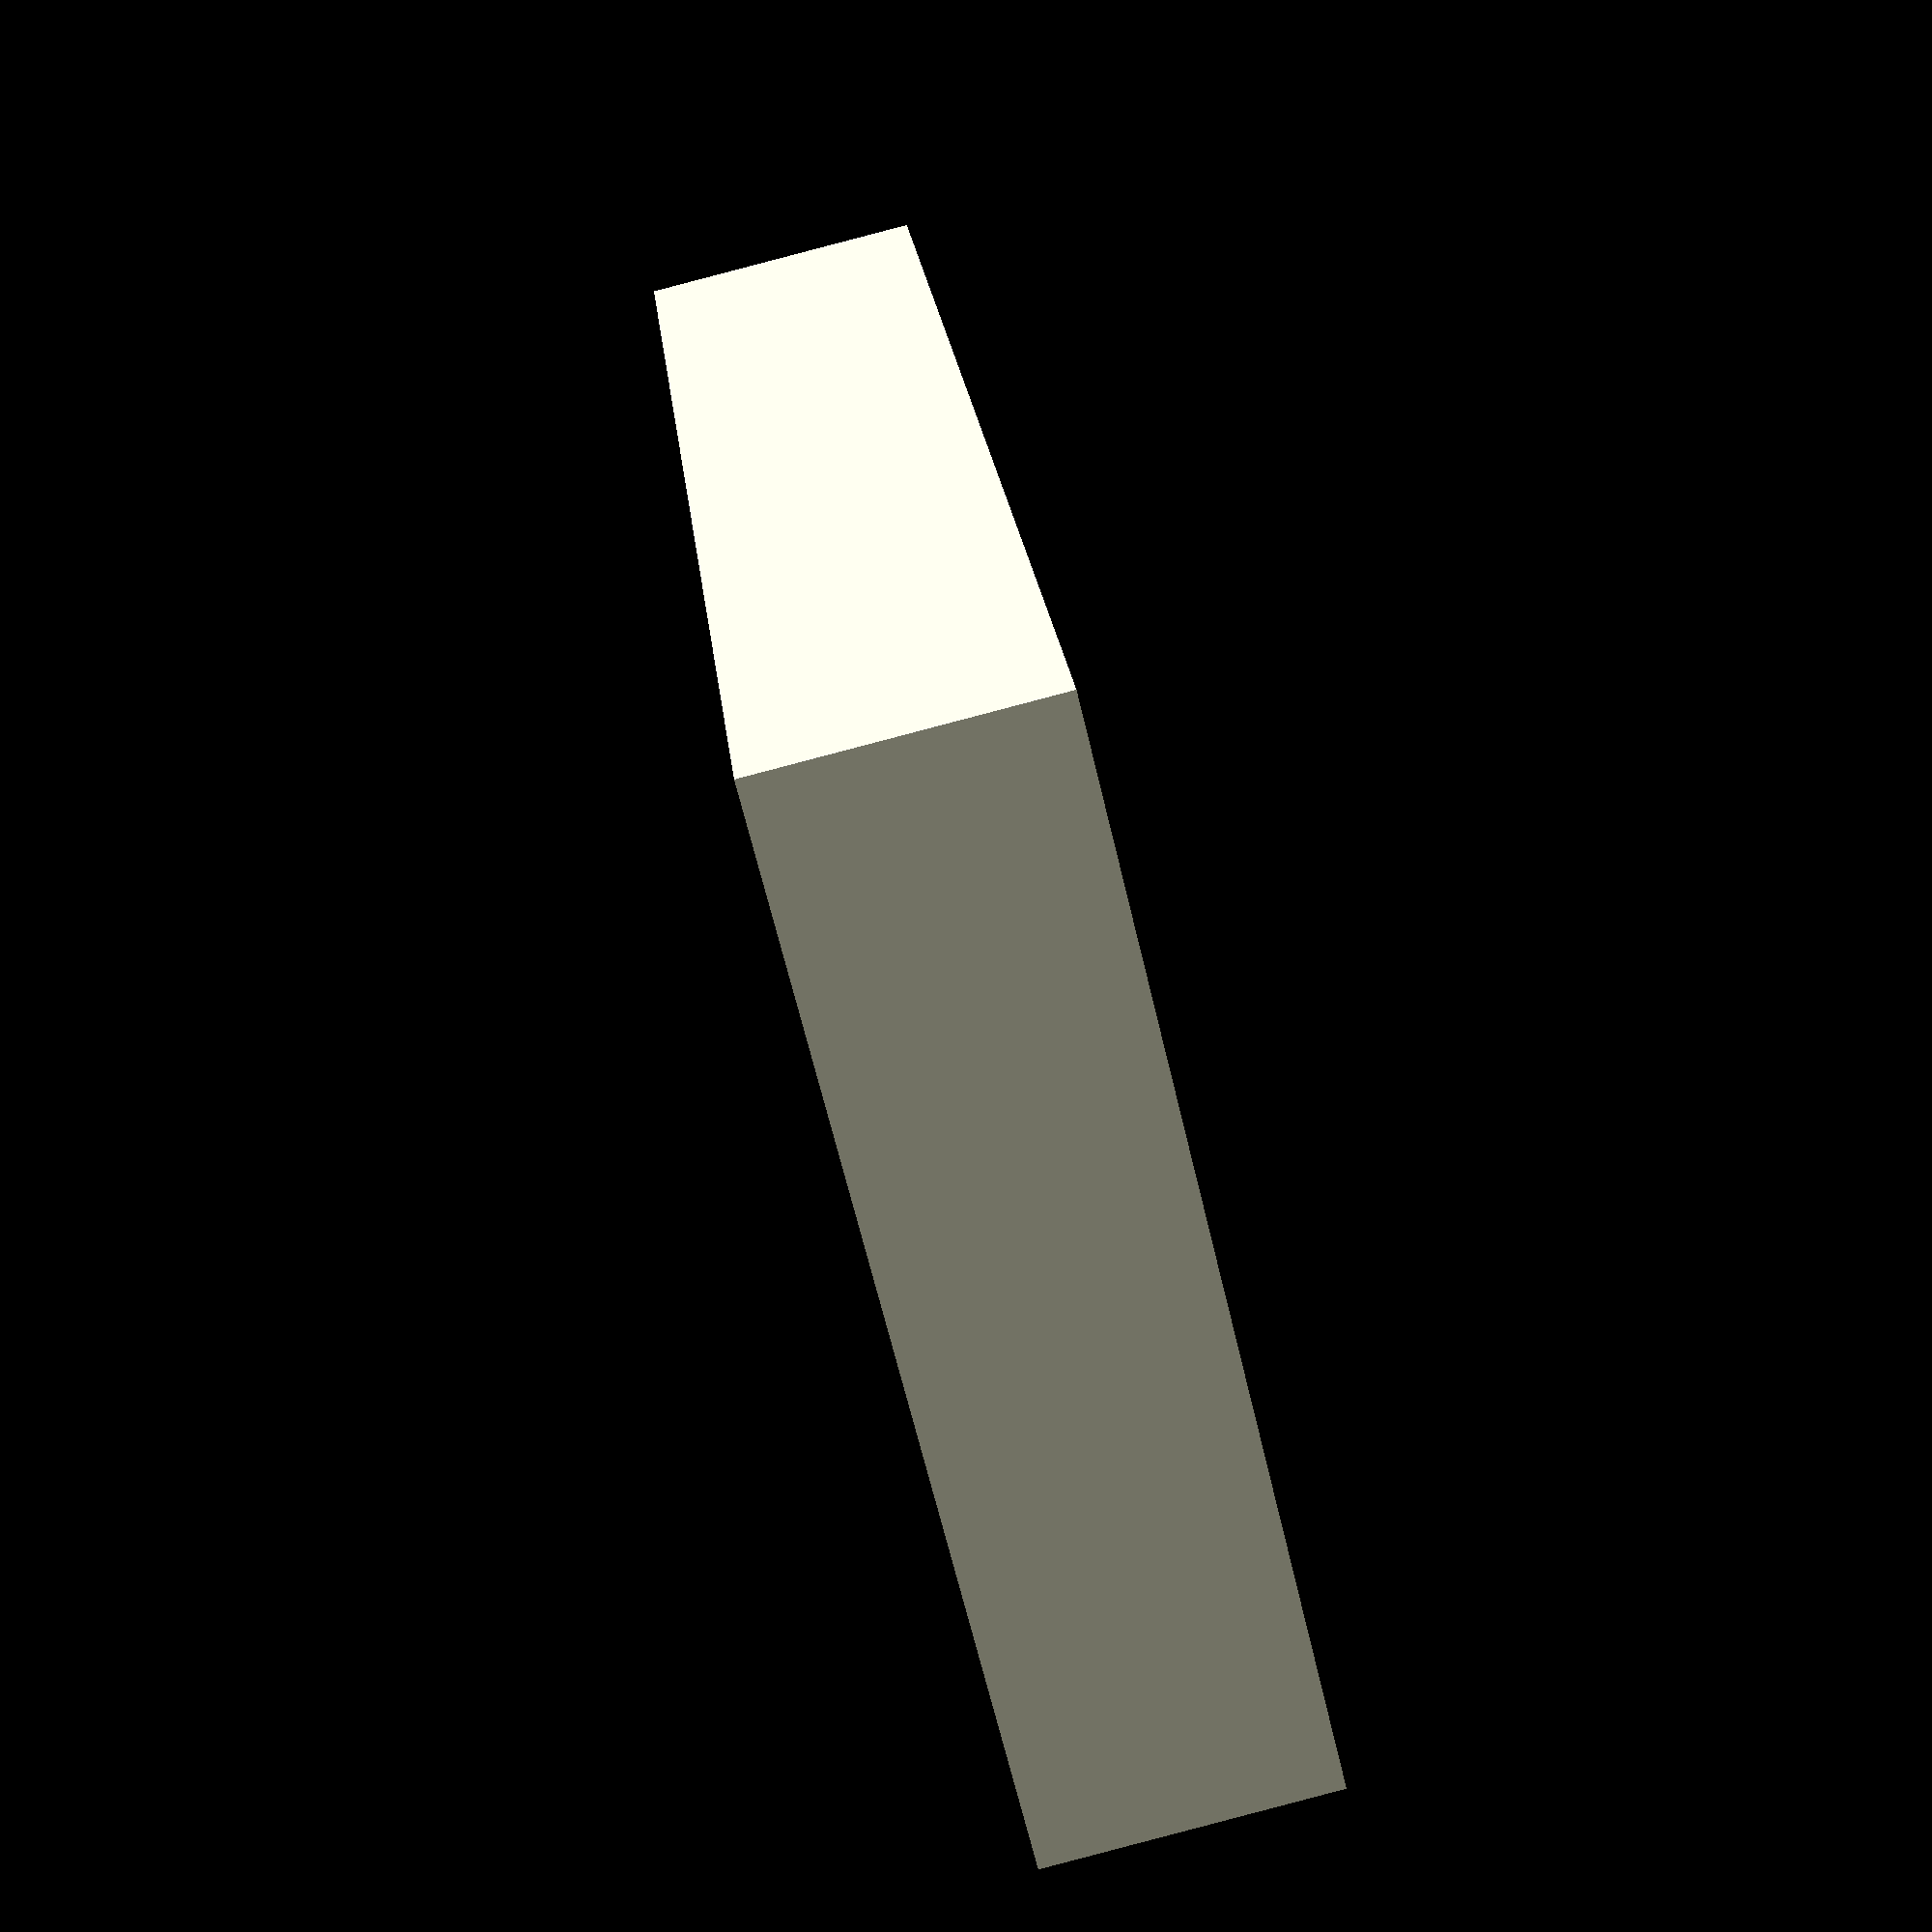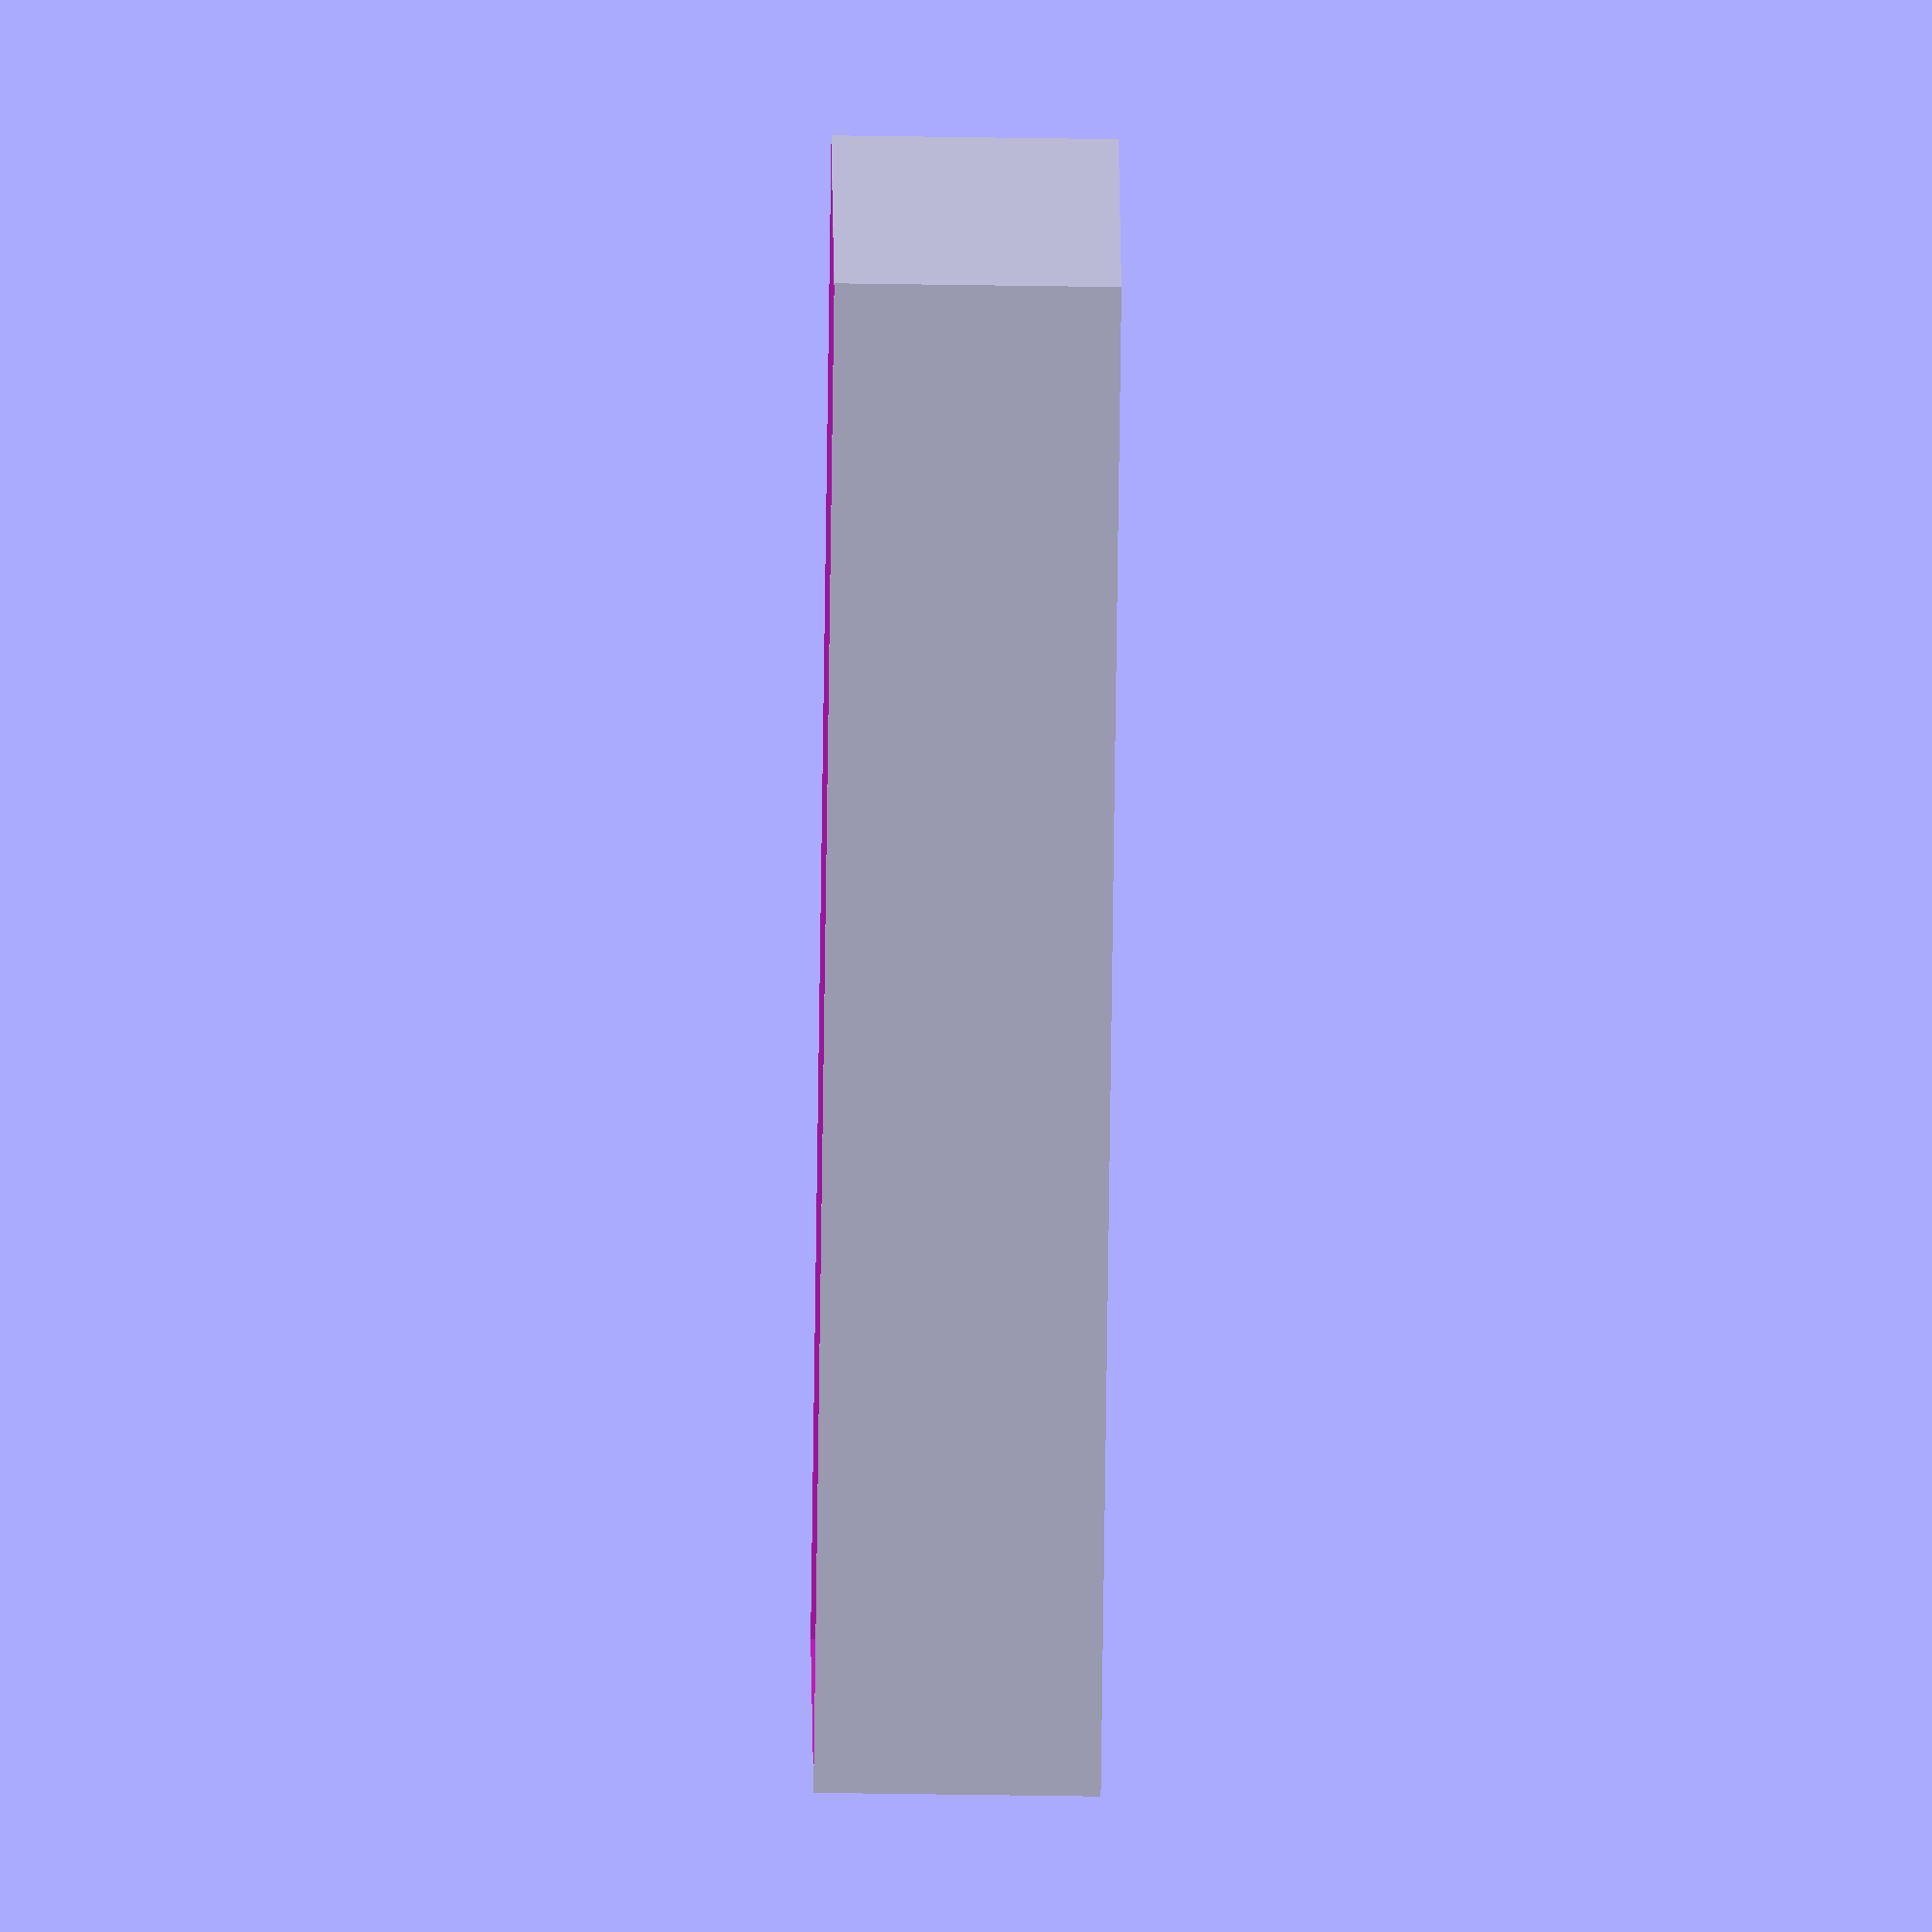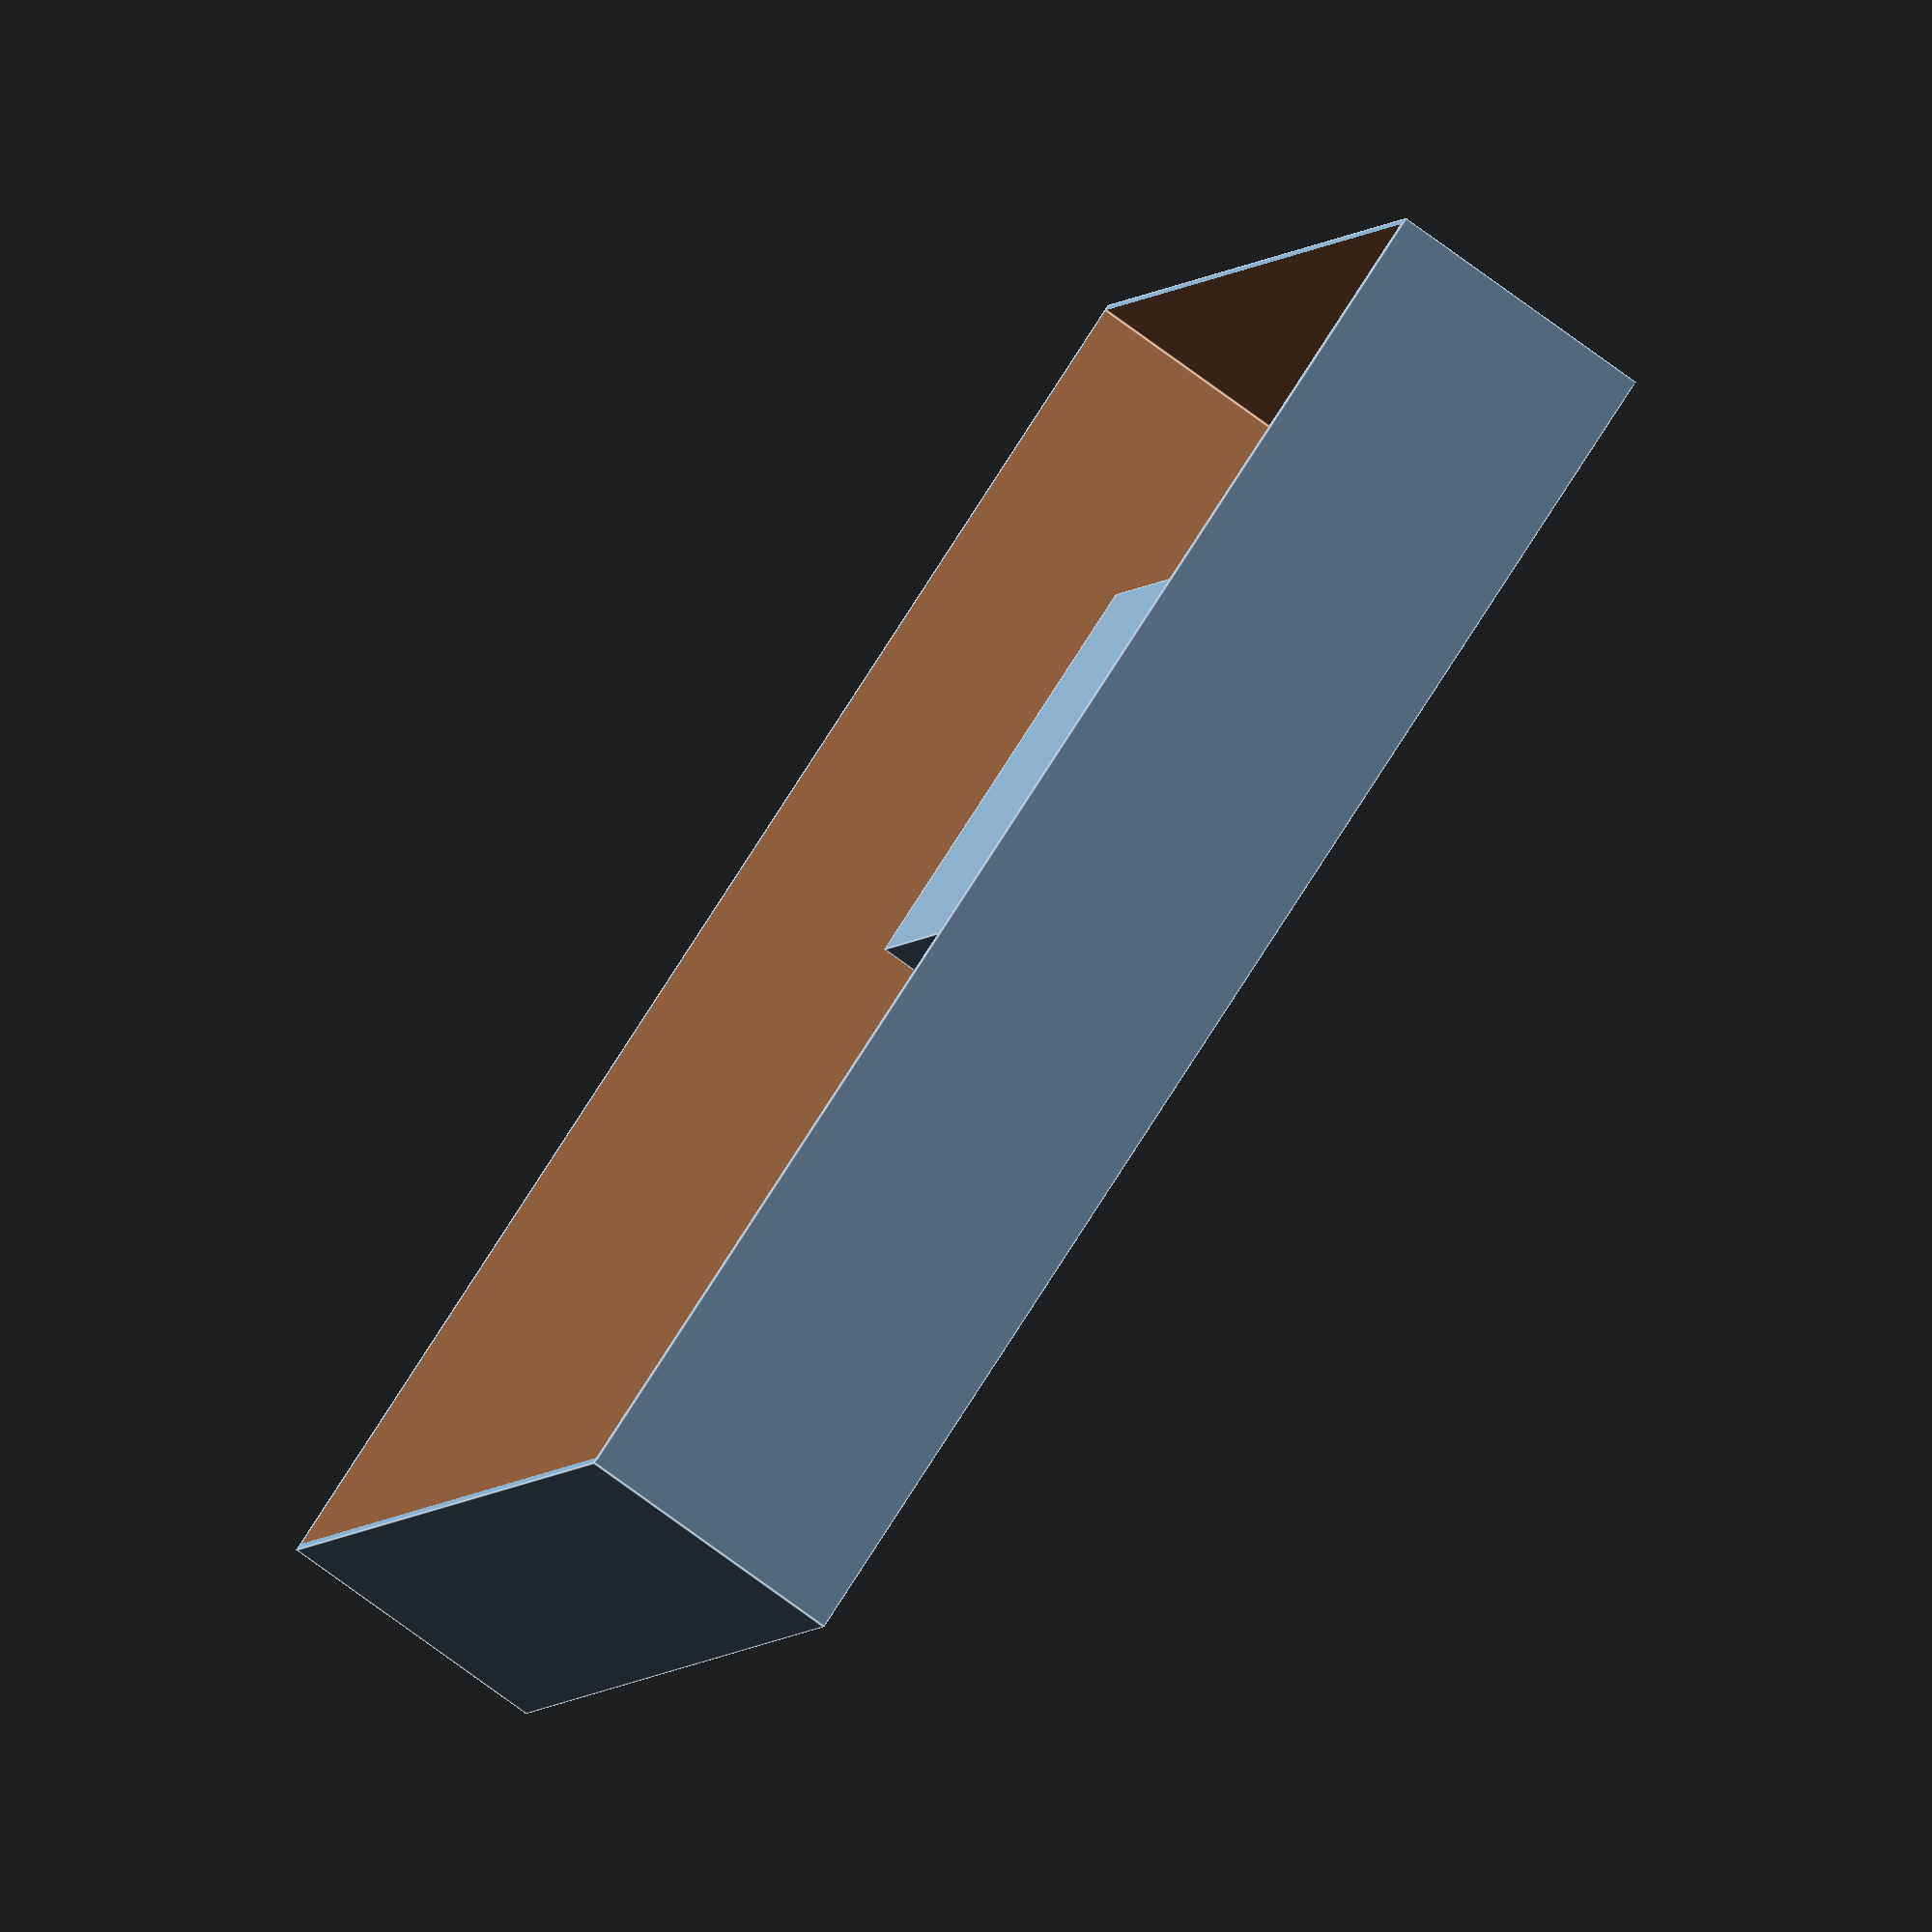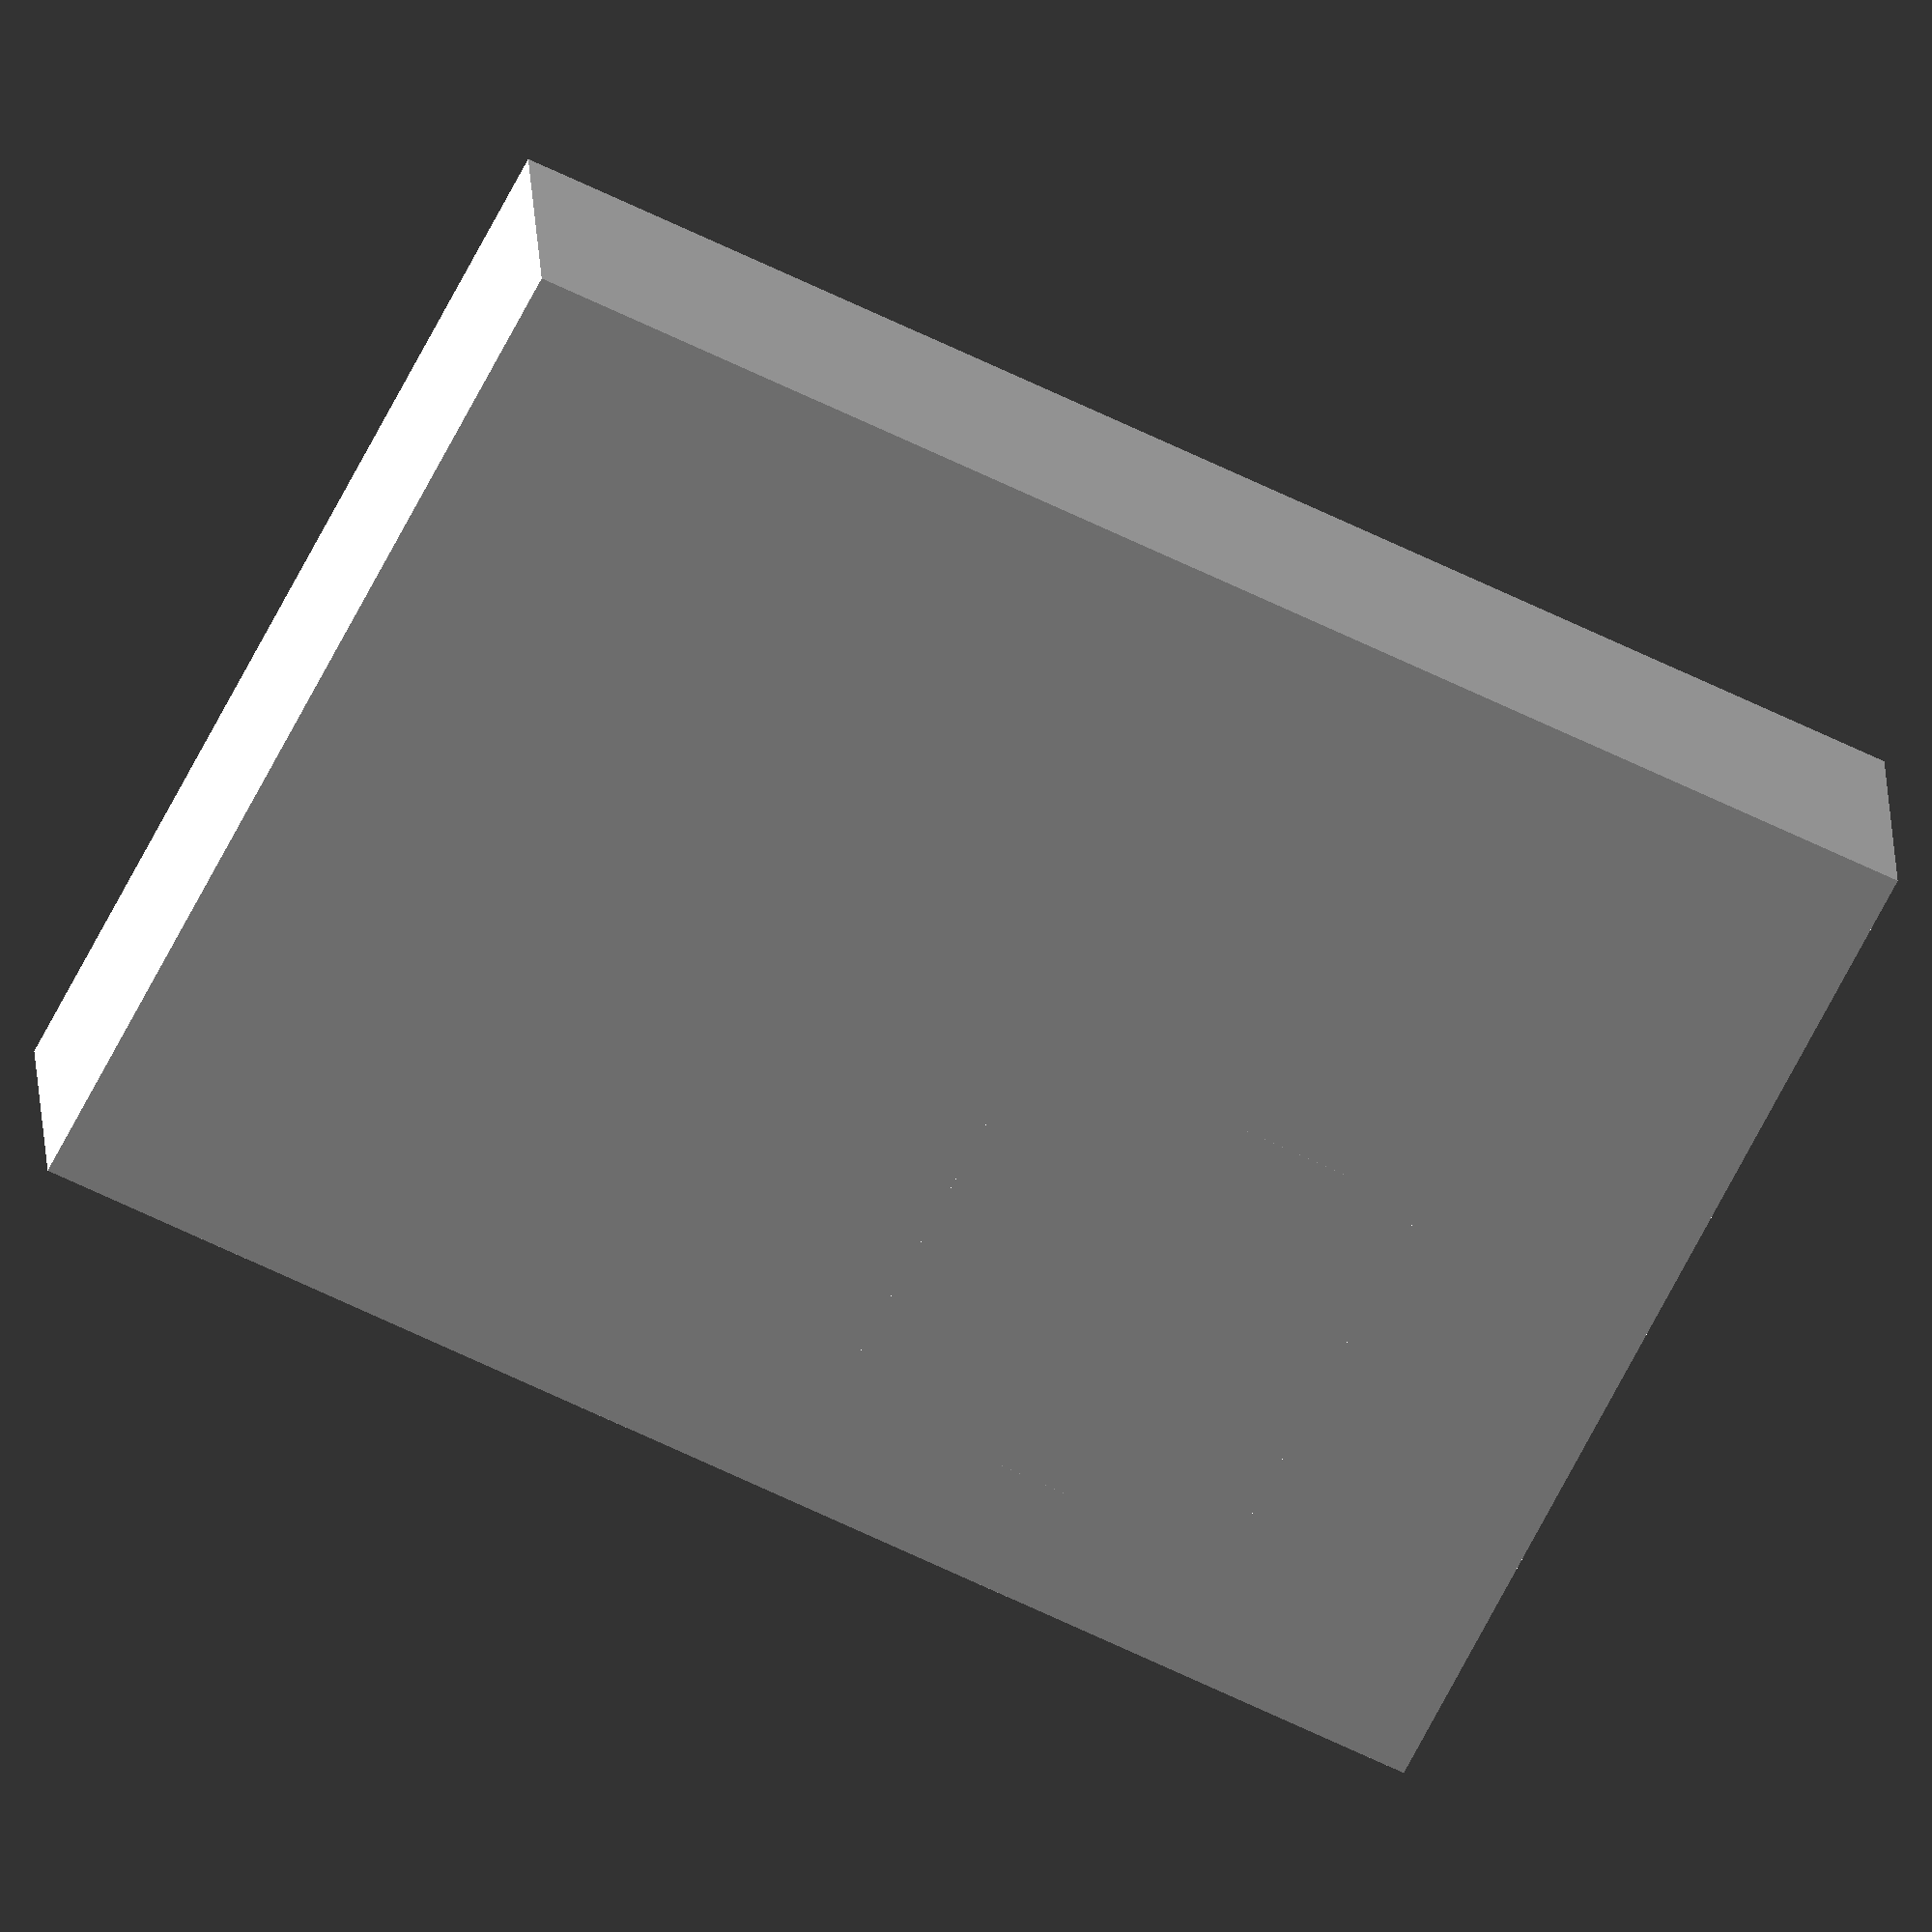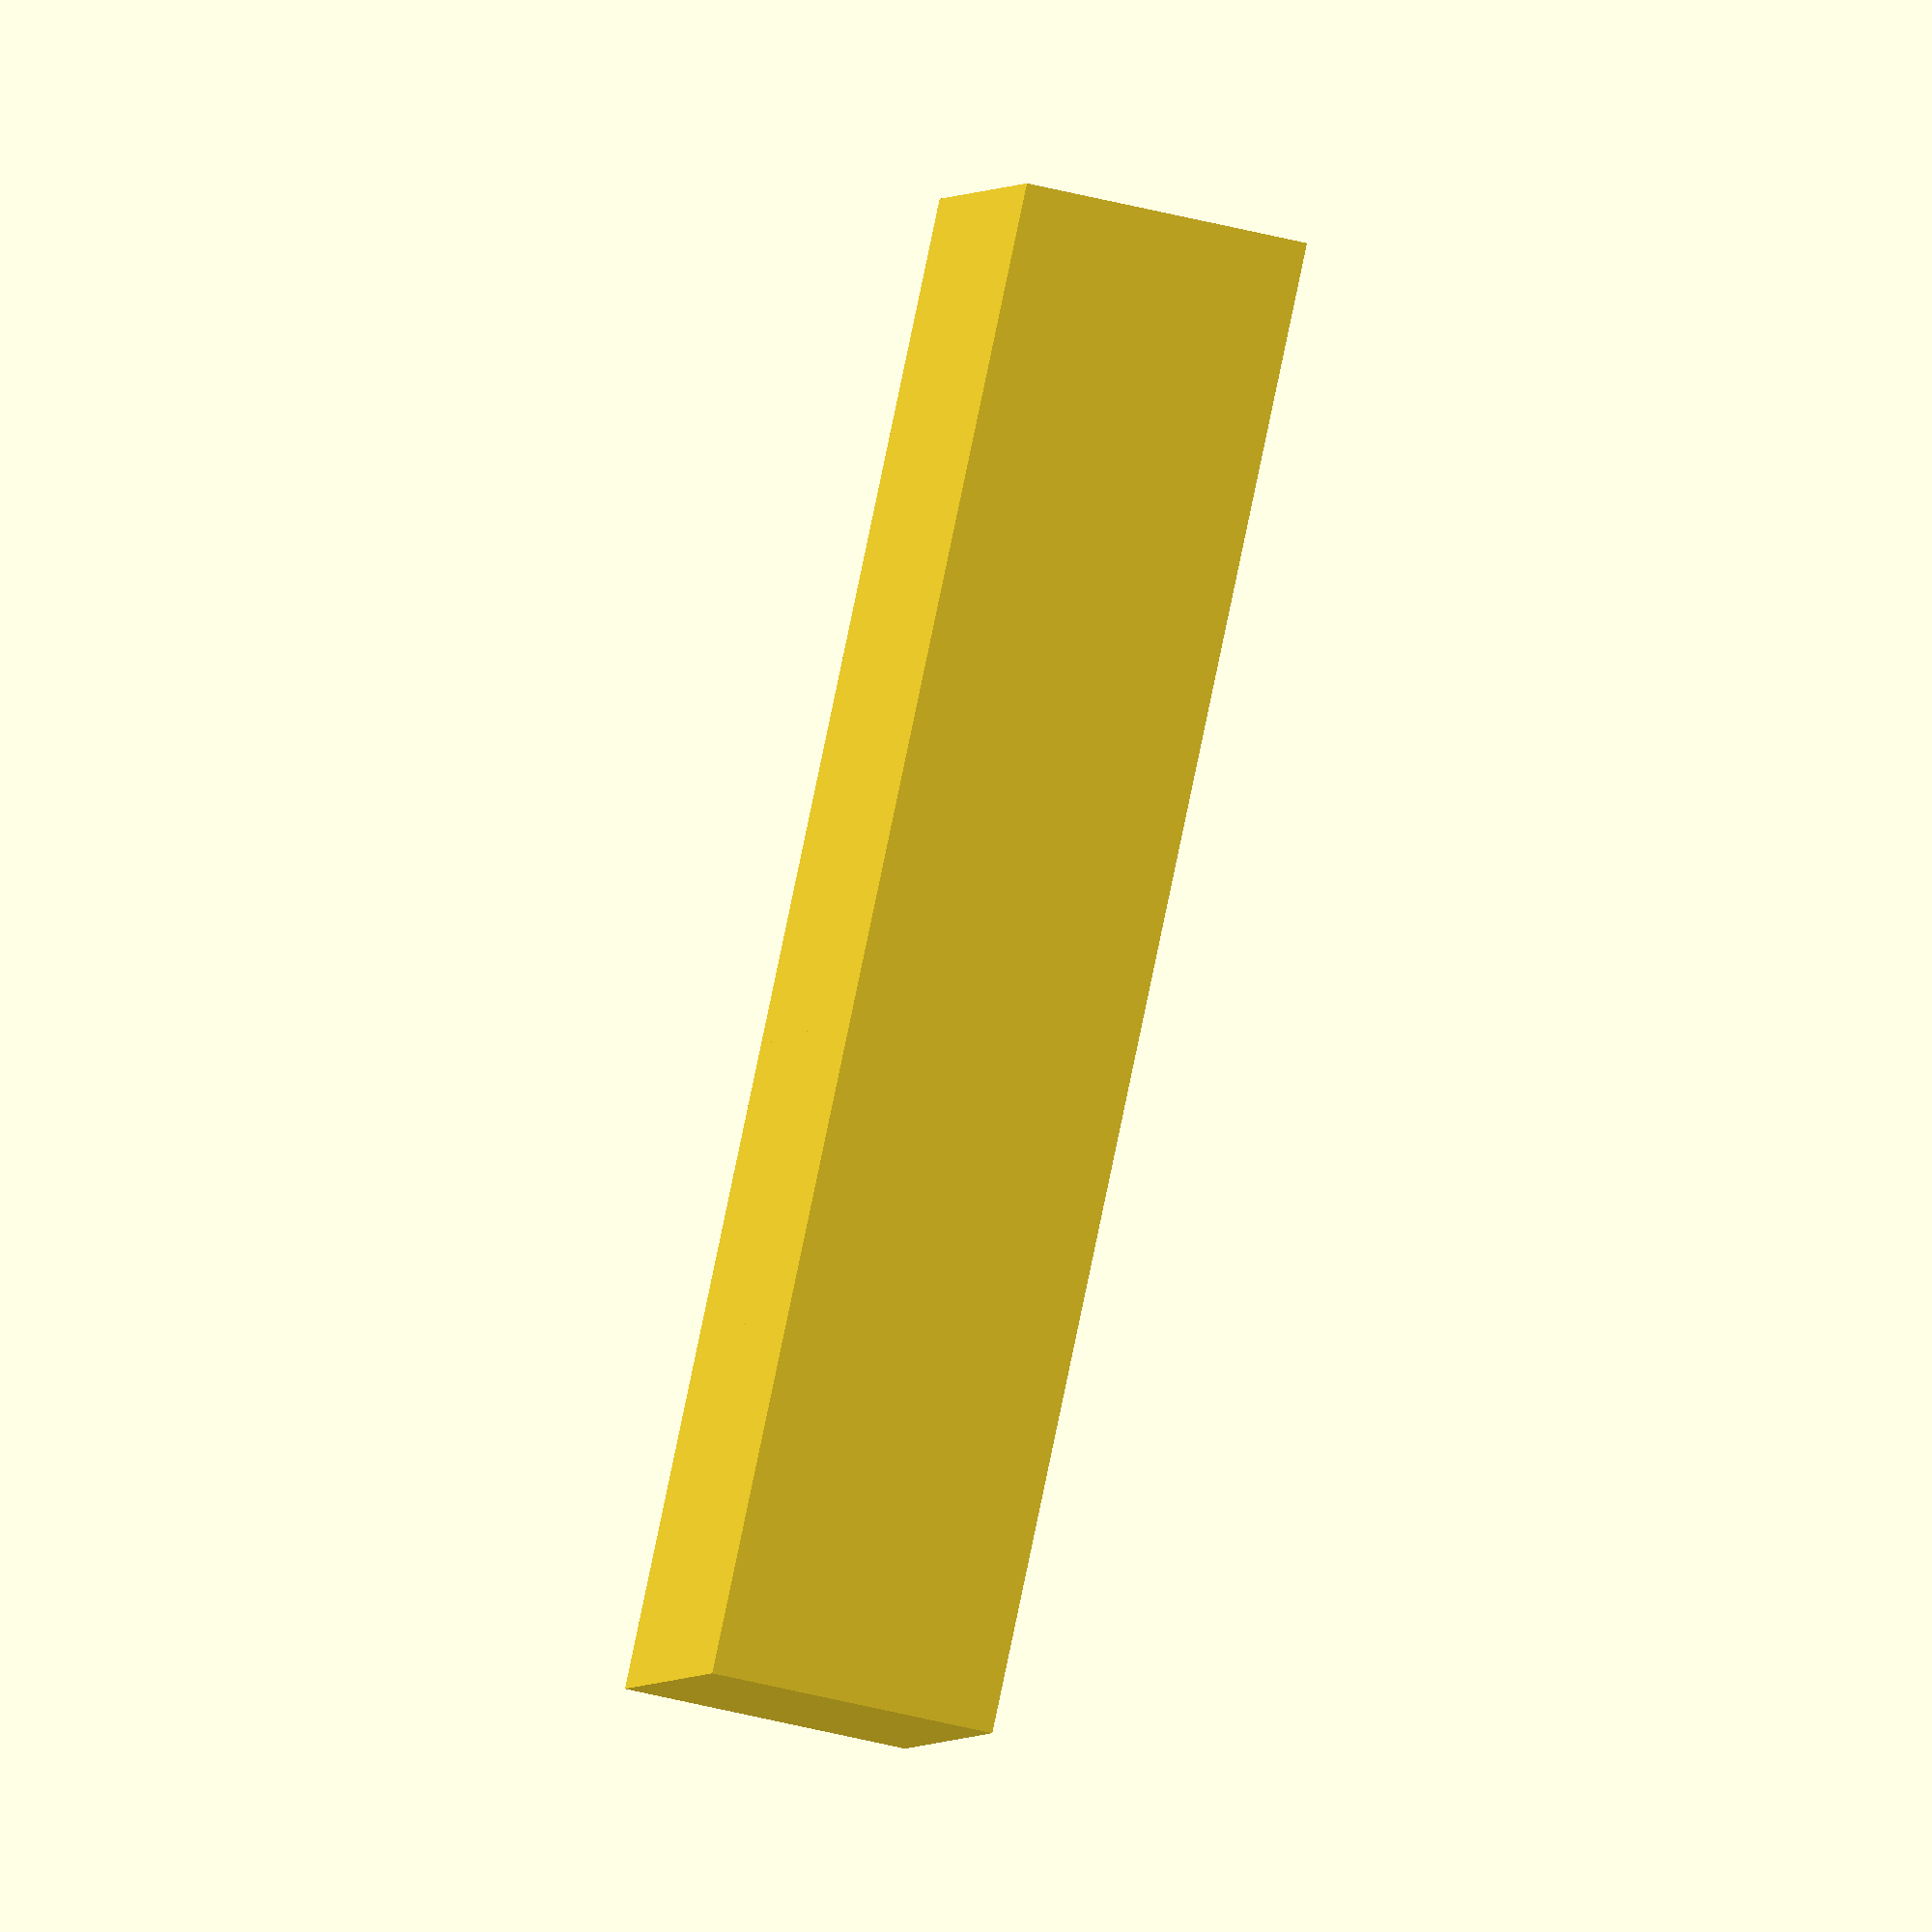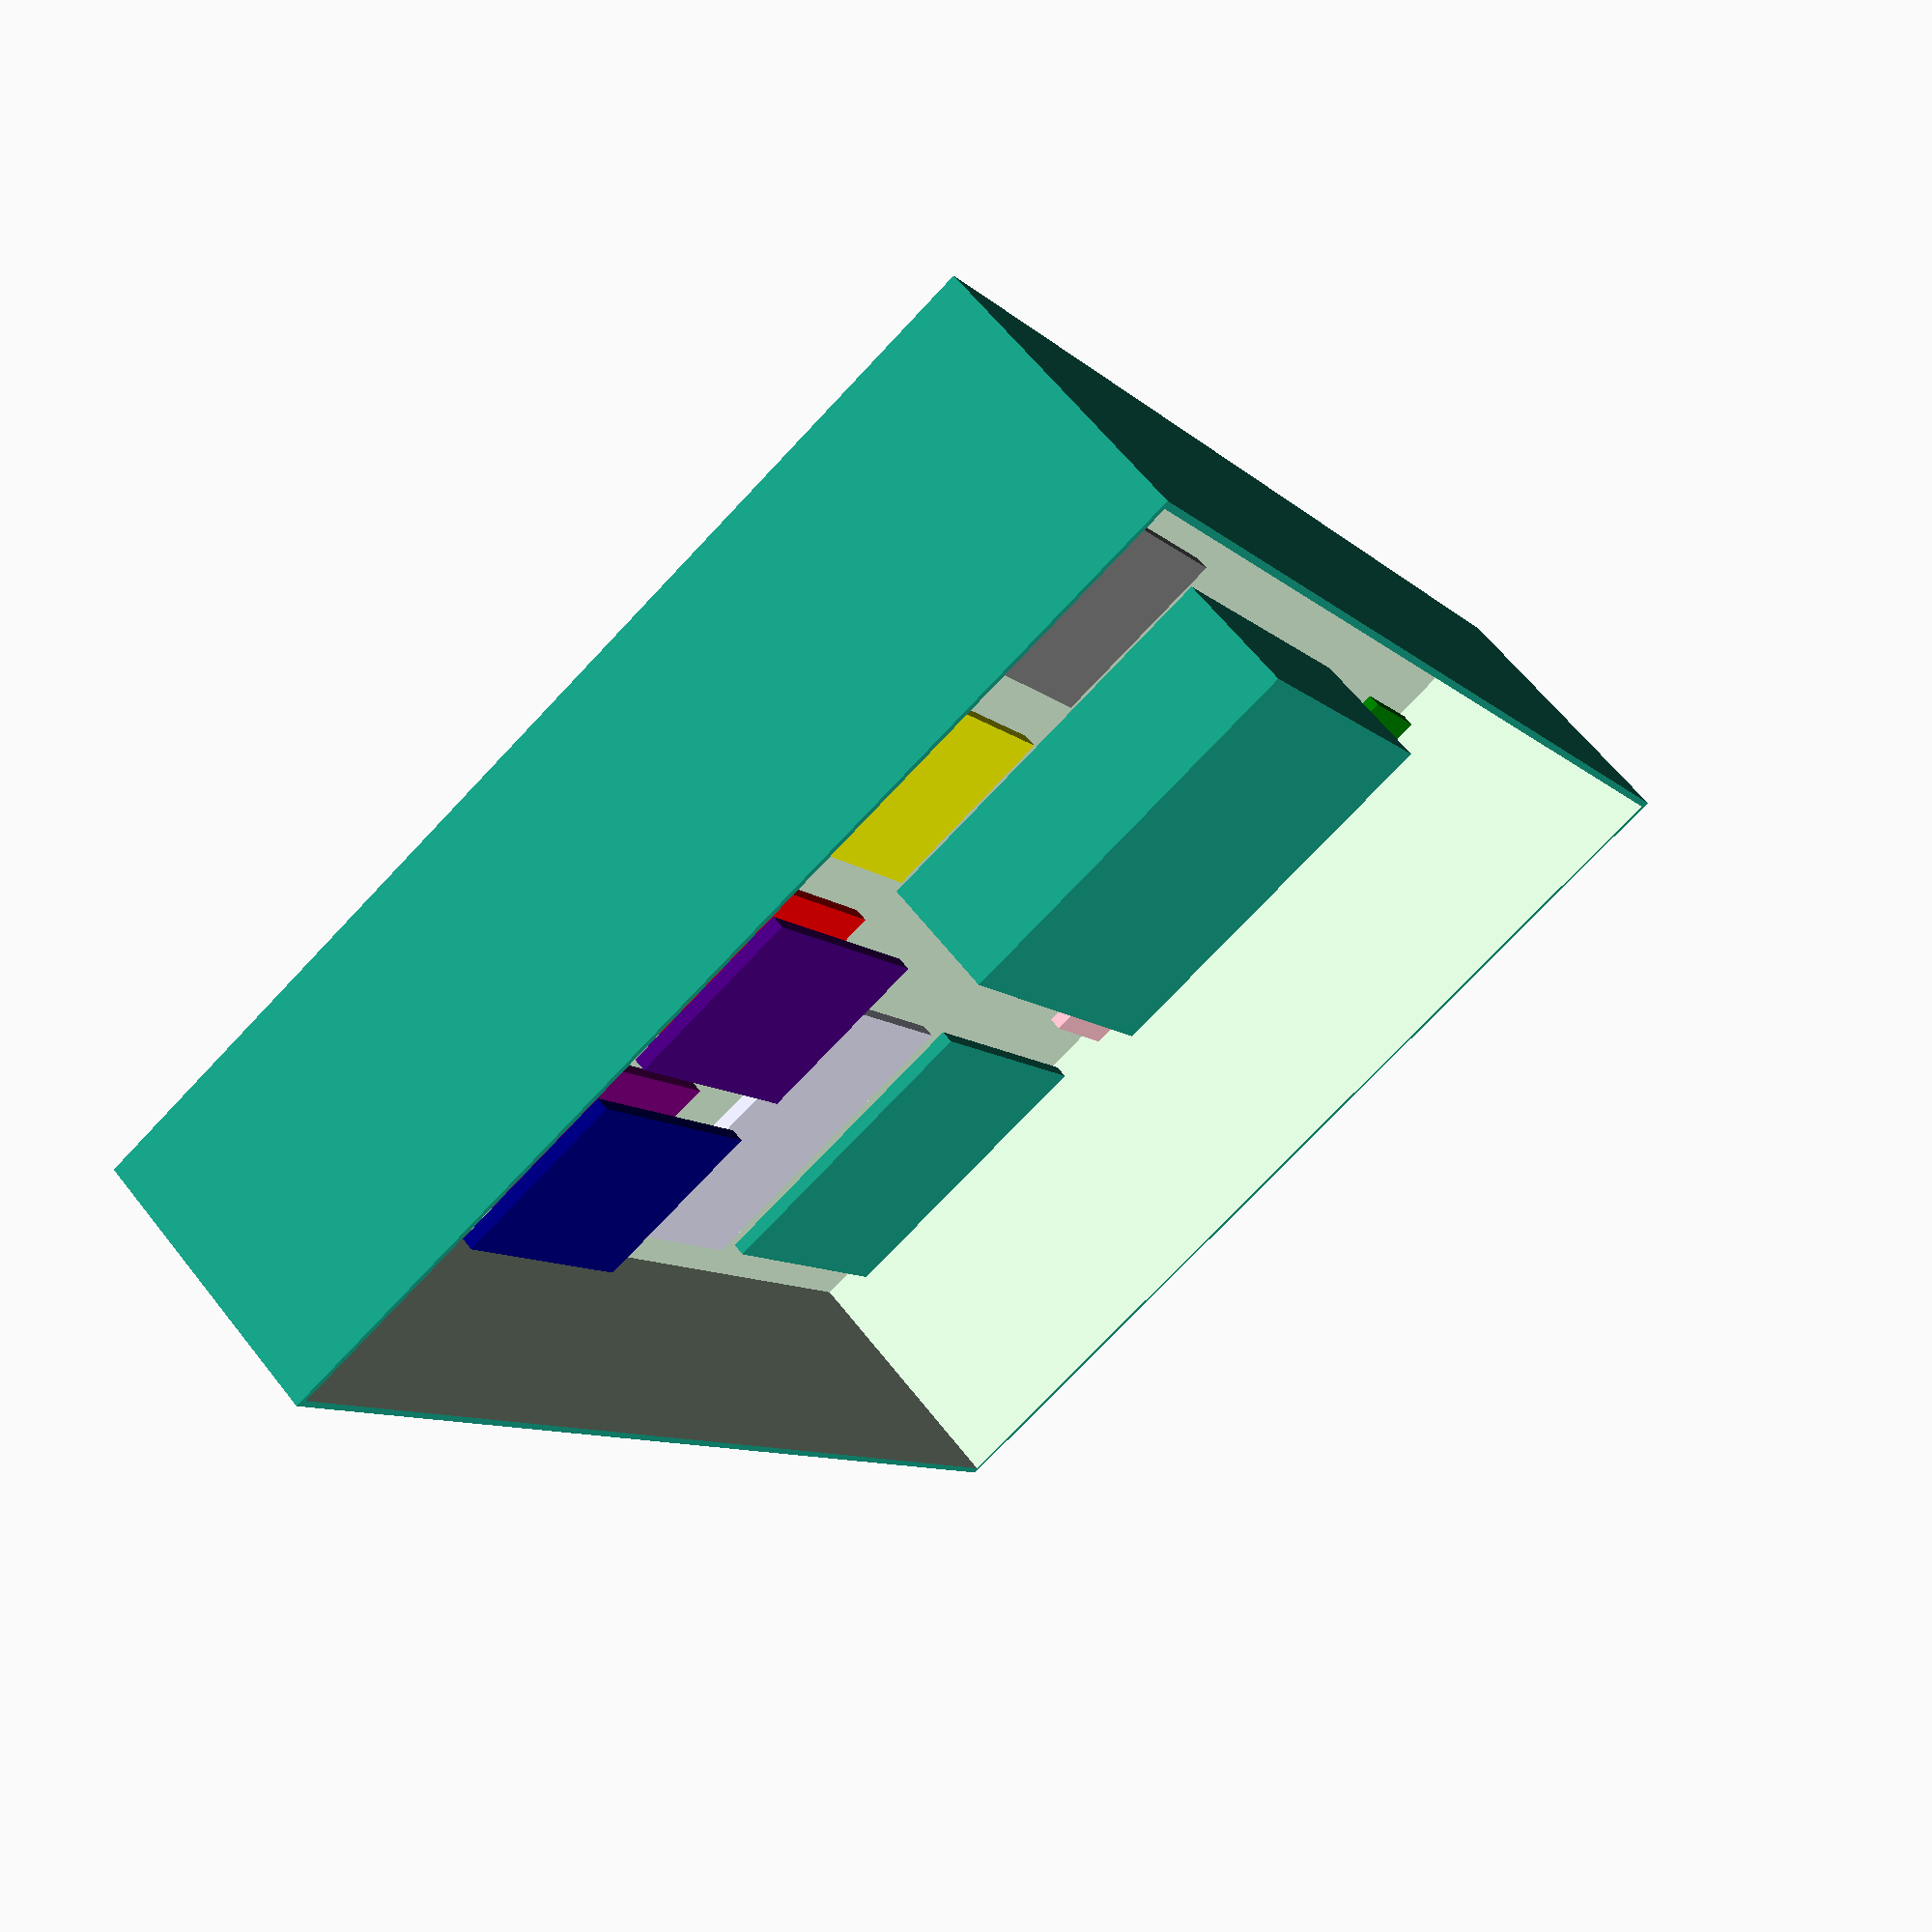
<openscad>
width = 435;
height = 82;
depth = 311;

margin_lr = 20;

$fn = 64;

difference() {
  cube( [ width, depth, height ] );
            
  translate( [ 2, 2, 2 ] ) {
    cube( [ width - 4, depth - 4, height + 10 ] );
  }
}

// Column One 

// PCM5142/DAC
translate( [ margin_lr, 220 + margin_lr - 10, 10 ] ) {
  color( "black" )
  cube( [ 85, 55, 4 ] );   
}

// DSP
translate( [ margin_lr, 150 + margin_lr - 10, 10 ] ) {
  color( "orange" )
  cube( [ 85, 55, 4 ] );   
}


// I2S board (violet)
translate( [ margin_lr, margin_lr + 70, 30 ] ) {
  color( "violet" )
  cube( [ 85, 55, 4 ] );   
}


/*
// subwoofer
translate( [ margin_lr, margin_lr + 210, 10 ] ) {
    color( "pink" )
  cube( [ 85, 55, 4 ] );   
}
*/

// SPDIF (cyan)
translate( [ margin_lr, margin_lr + 70, 10 ] ) {
    color( "cyan" )
  cube( [ 85, 55, 4 ] );   
}


// microprocessor
translate( [ margin_lr, margin_lr, 10 ] ) {
  color( "brown" )
  cube( [ 85, 55, 4 ] );   
}



// Column Two

// vinyl (RED)
translate( [ 120, margin_lr + 70, 10 ] ) {
  color( "red" )
  cube( [ 85, 55, 4 ] );   
}

// ADC board (indigo)
translate( [ 120, margin_lr + 70, 30 ] ) {
  color( "indigo" )
  cube( [ 85, 55, 4 ] );   
}


// inputs (grey)
translate( [ 120, margin_lr + 210, 10 ] ) {
  color( "grey" )
  cube( [ 85, 55, 4 ] );   
}

// channel sel (Yellow)
translate( [ 120, margin_lr + 140, 10 ] ) {
  color( "yellow" )
  cube( [ 85, 55, 4 ] );   
}

// GPIO extender (blue)
translate( [ margin_lr + 100, margin_lr, 30 ] ) {
  color( "#000080" )
  cube( [ 85, 55, 4 ] );   
}

// FTDI (purple)
translate( [ margin_lr + 100, margin_lr, 10 ] ) {
  color( "purple" )
  cube( [ 85, 55, 4 ] );   
}

// POWER ROW

// digital/ananlog power suppy
translate( [ 240, margin_lr, 10 ] ) {
  color( "Lavender" )
  cube( [ 65, 95, 4 ] );   
}
    
// power suppy
translate( [ width - margin_lr - 95, margin_lr, 10 ] ) {
  cube( [ 95, 95, 4 ] );   
}

// rectifier (pink)
translate( [ width - margin_lr - 35, depth - 160 - margin_lr, 10 ] ) {
  color( "pink" )
  cube( [ 35, 65, 4 ] );   
}

// ground lift (green)
translate( [ width - margin_lr - 35, depth - 80 - margin_lr, 10 ] ) {
  color( "green" )
  cube( [ 35, 65, 4 ] );   
}



// toroid
translate( [ width - margin_lr - 180, depth - margin_lr - 10 -130, 0 ] ) {
  cube( [ 124, 124, 41 ] );   
}
       

</openscad>
<views>
elev=270.0 azim=113.6 roll=75.3 proj=p view=solid
elev=70.8 azim=348.6 roll=89.2 proj=o view=wireframe
elev=72.4 azim=332.8 roll=53.2 proj=o view=edges
elev=155.4 azim=333.0 roll=2.7 proj=o view=solid
elev=250.1 azim=201.2 roll=282.8 proj=o view=solid
elev=297.5 azim=60.5 roll=322.0 proj=p view=solid
</views>
